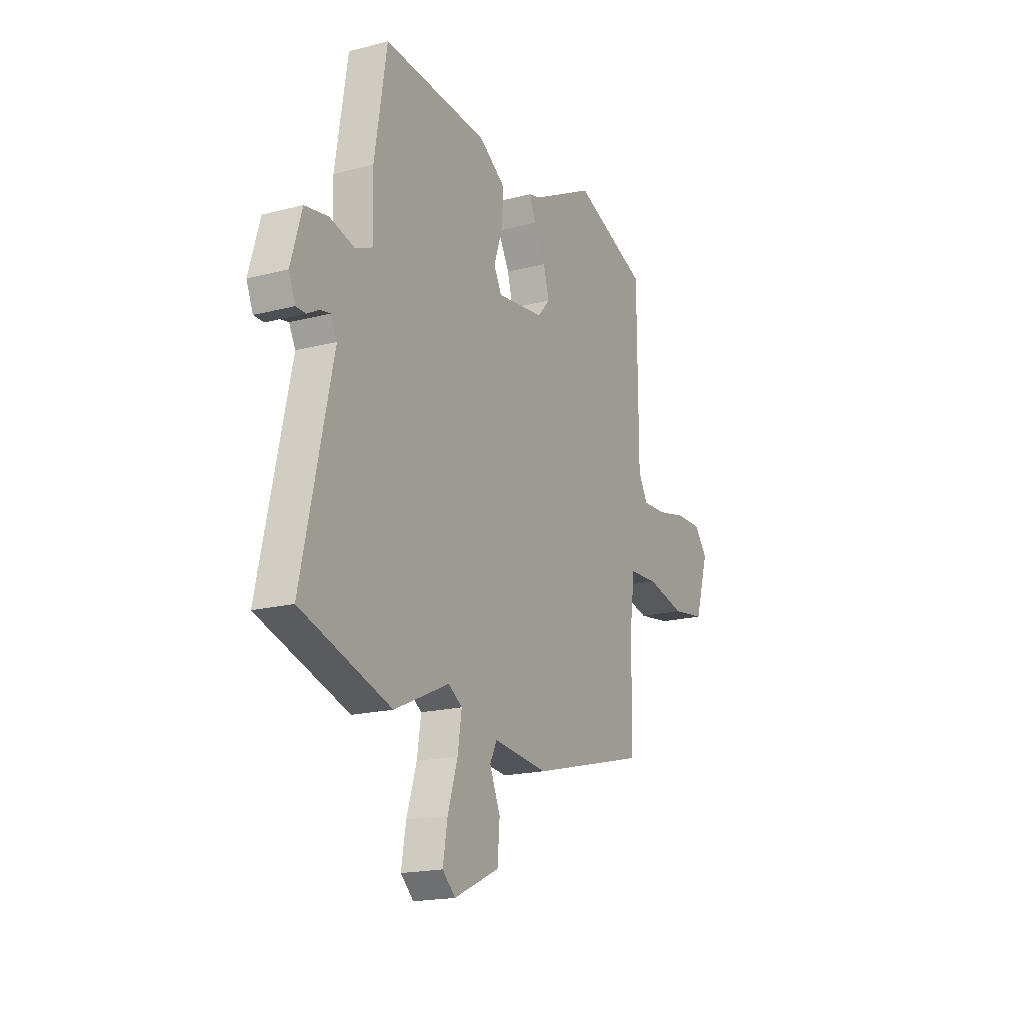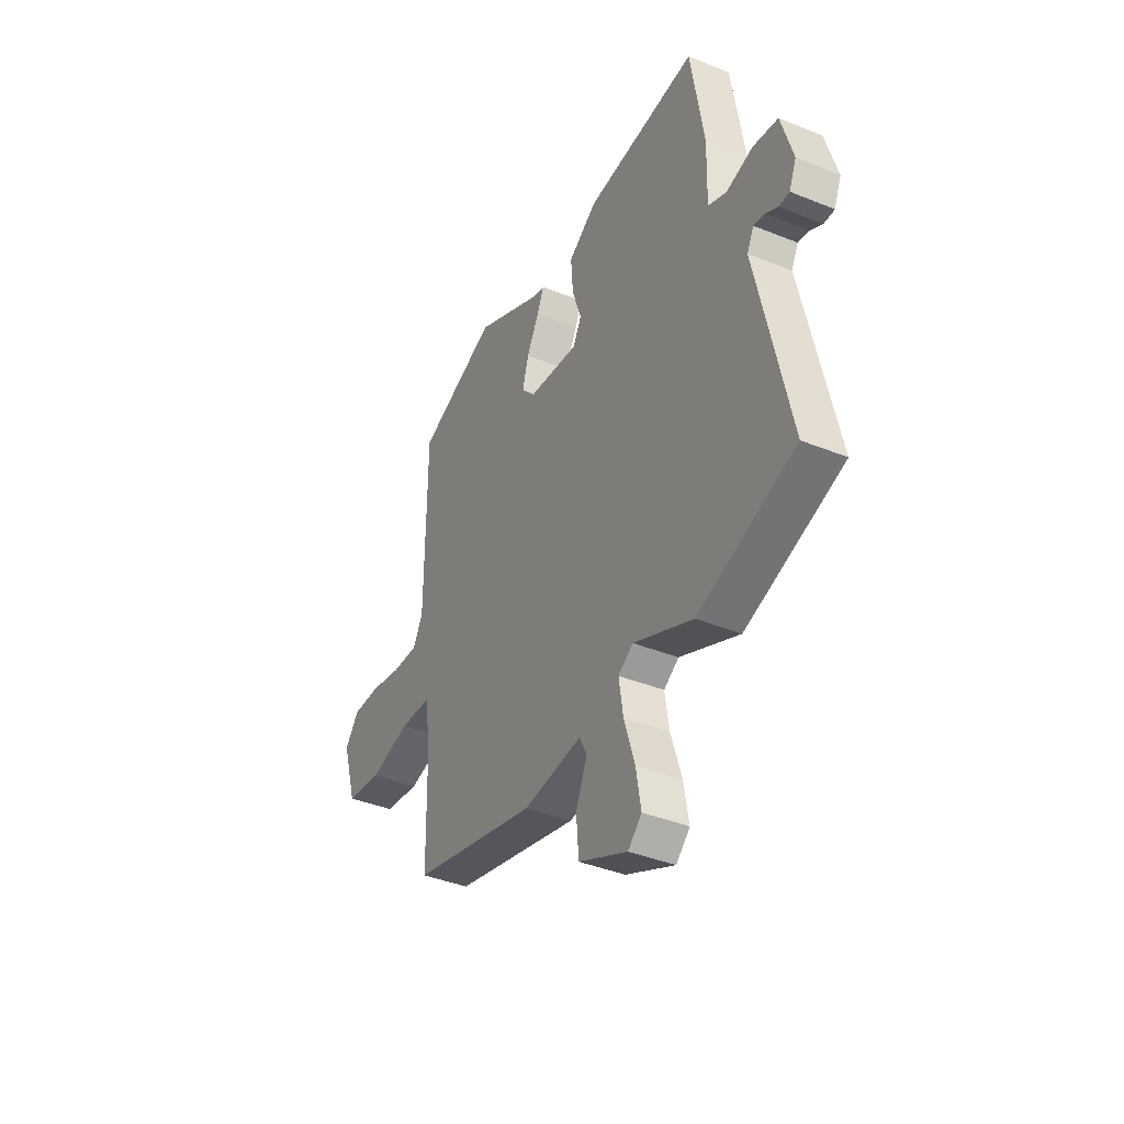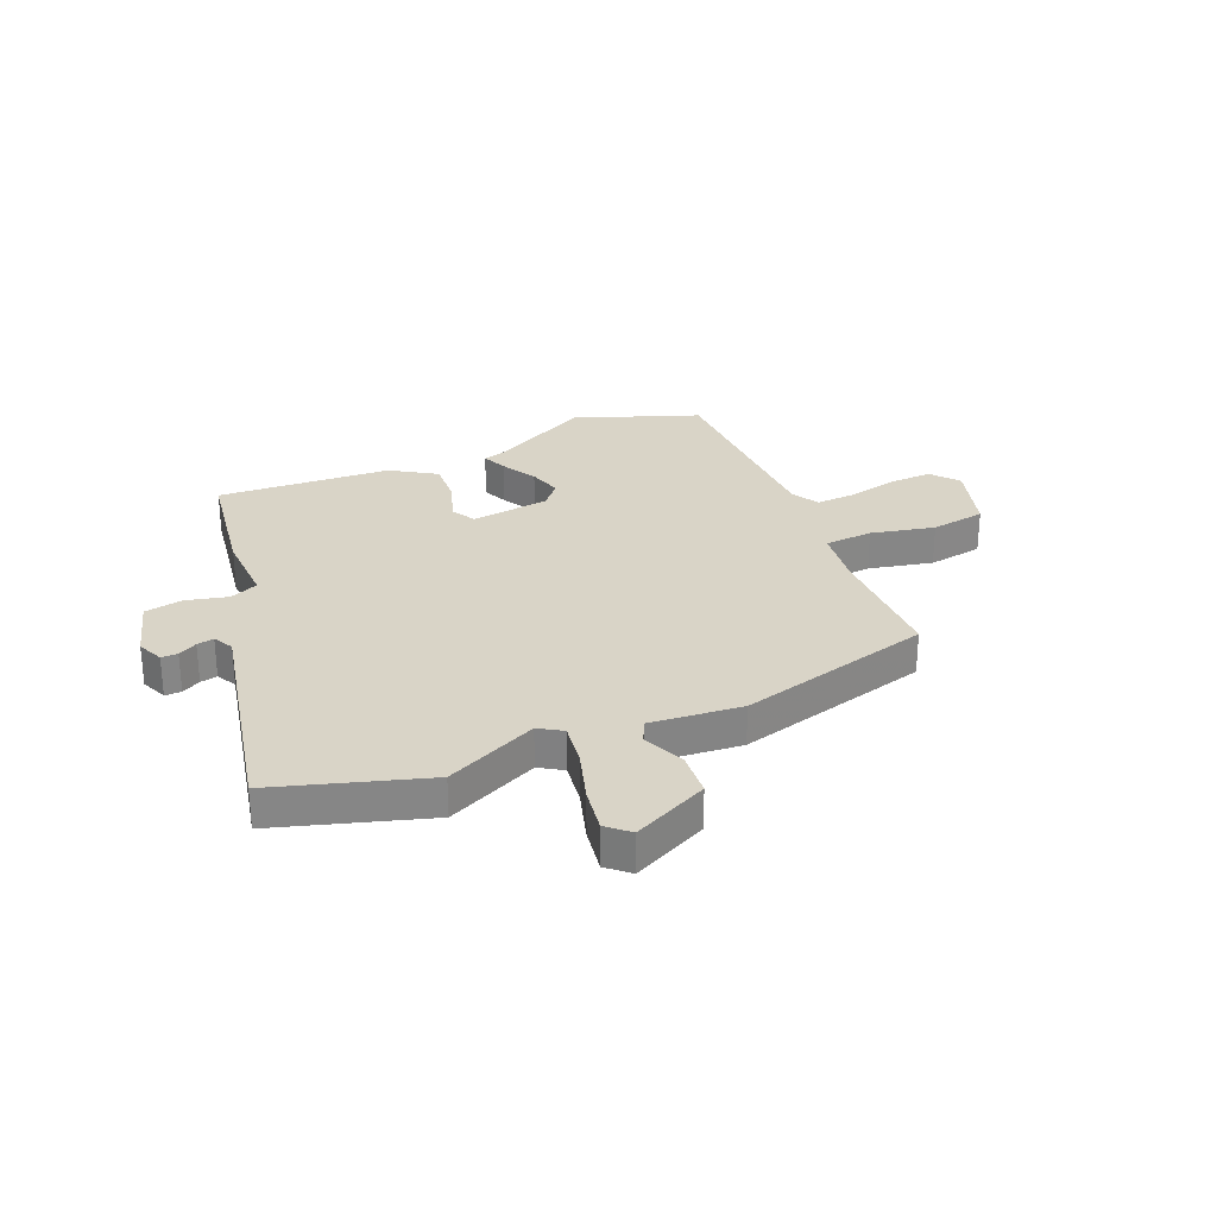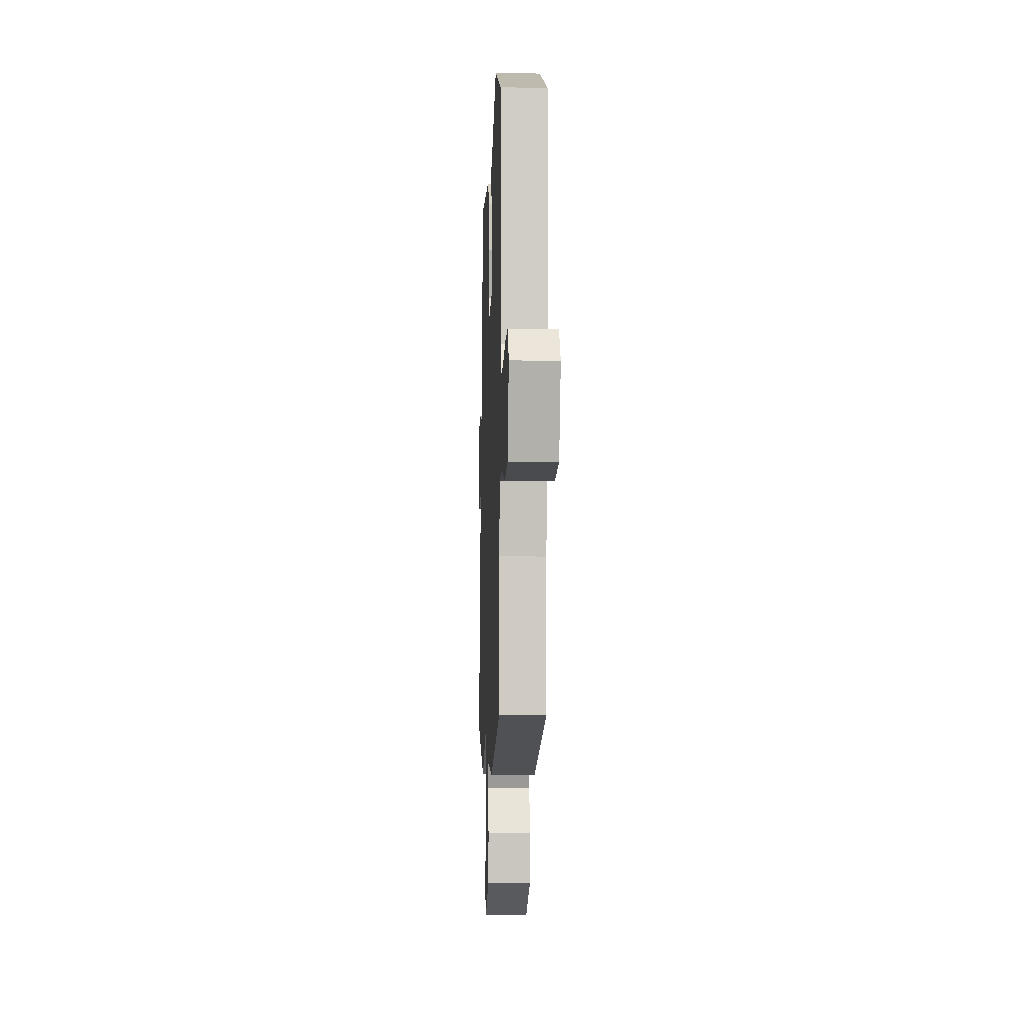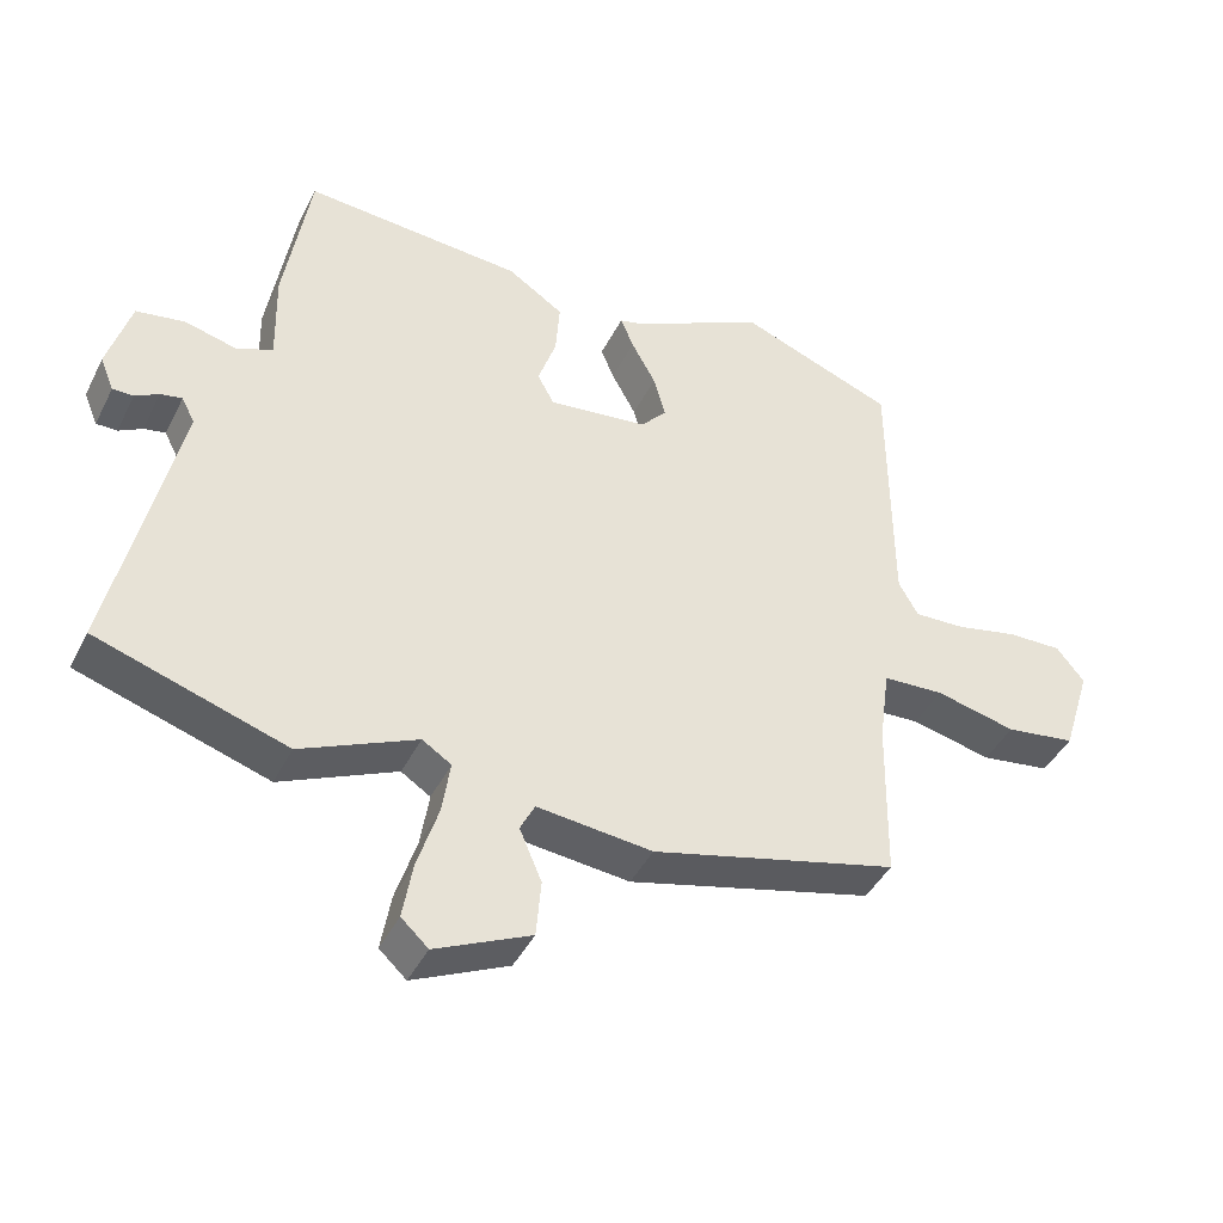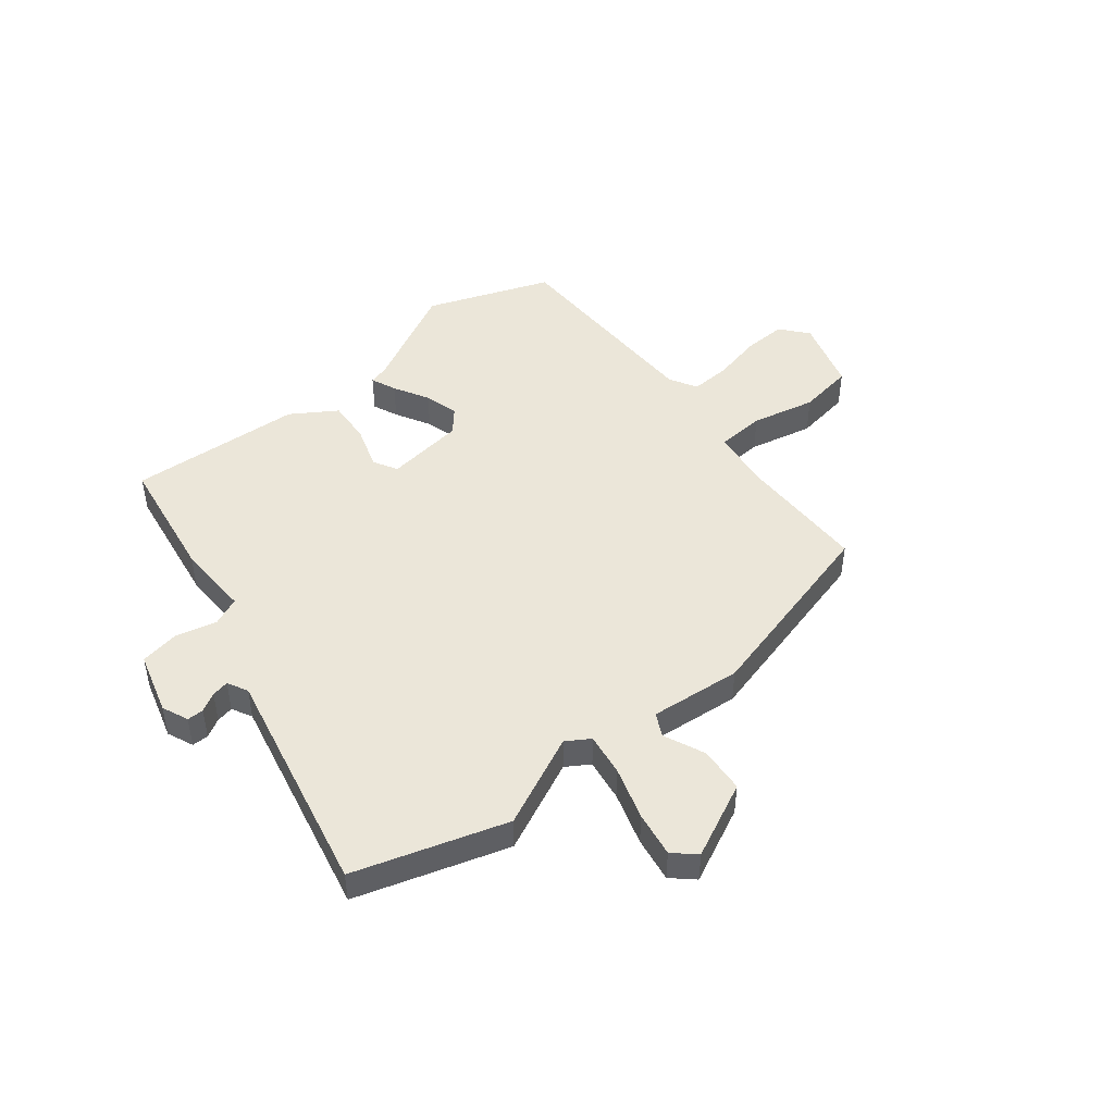
<metadata>
{"format":"obj","ext":"obj","renderer":"f3d","projection":"perspective","resolution":1024,"background":"white","views":[{"elev":-18.4,"azim":116.7,"up":"+Z"},{"elev":-39.5,"azim":63.3,"up":"+Z"},{"elev":28.4,"azim":156.3,"up":"+Y"},{"elev":-5.5,"azim":-92.3,"up":"+Z"},{"elev":-42.9,"azim":154.8,"up":"+Z"},{"elev":46.7,"azim":140.8,"up":"+Y"}]}
</metadata>
<code>
v -0.531 0.07 0.488
v -0.306 0.07 0.574
v -0.115 0.07 0.477
v -0.08 0.07 0.468
v -0.099 0.07 0.422
v -0.134 0.07 0.358
v -0.151 0.07 0.296
v -0.114 0.07 0.254
v 0.03 0.07 0.236
v 0.054 0.07 0.28
v 0.028 0.07 0.358
v 0.022 0.07 0.438
v 0.103 0.07 0.491
v 0.419 0.07 0.513
v 0.456 0.07 0.284
v 0.453 0.07 0.148
v 0.505 0.07 0.126
v 0.58 0.07 0.145
v 0.65 0.07 0.133
v 0.683 0.07 0.02
v 0.663 0.07 -0.028
v 0.633 0.07 -0.028
v 0.599 0.07 -0.009
v 0.568 0.07 -0.003
v 0.549 0.07 -0.04
v 0.641 0.07 -0.455
v 0.368 0.07 -0.542
v 0.201 0.07 -0.466
v 0.159 0.07 -0.493
v 0.171 0.07 -0.571
v 0.201 0.07 -0.666
v 0.215 0.07 -0.748
v 0.176 0.07 -0.784
v 0.039 0.07 -0.72
v 0.032 0.07 -0.637
v 0.064 0.07 -0.562
v 0.043 0.07 -0.52
v -0.123 0.07 -0.537
v -0.478 0.07 -0.445
v -0.482 0.07 -0.21
v -0.497 0.07 -0.099
v -0.585 0.07 -0.094
v -0.701 0.07 -0.121
v -0.802 0.07 -0.106
v -0.843 0.07 0.026
v -0.803 0.07 0.076
v -0.724 0.07 0.074
v -0.634 0.07 0.054
v -0.561 0.07 0.051
v -0.533 0.07 0.101
v -0.531 0 0.488
v -0.306 0 0.574
v -0.115 0 0.477
v -0.08 0 0.468
v -0.099 0 0.422
v -0.134 0 0.358
v -0.151 0 0.296
v -0.114 0 0.254
v 0.03 0 0.236
v 0.054 0 0.28
v 0.028 0 0.358
v 0.022 0 0.438
v 0.103 0 0.491
v 0.419 0 0.513
v 0.456 0 0.284
v 0.453 0 0.148
v 0.505 0 0.126
v 0.58 0 0.145
v 0.65 0 0.133
v 0.683 0 0.02
v 0.663 0 -0.028
v 0.633 0 -0.028
v 0.599 0 -0.009
v 0.568 0 -0.003
v 0.549 0 -0.04
v 0.641 0 -0.455
v 0.368 0 -0.542
v 0.201 0 -0.466
v 0.159 0 -0.493
v 0.171 0 -0.571
v 0.201 0 -0.666
v 0.215 0 -0.748
v 0.176 0 -0.784
v 0.039 0 -0.72
v 0.032 0 -0.637
v 0.064 0 -0.562
v 0.043 0 -0.52
v -0.123 0 -0.537
v -0.478 0 -0.445
v -0.482 0 -0.21
v -0.497 0 -0.099
v -0.585 0 -0.094
v -0.701 0 -0.121
v -0.802 0 -0.106
v -0.843 0 0.026
v -0.803 0 0.076
v -0.724 0 0.074
v -0.634 0 0.054
v -0.561 0 0.051
v -0.533 0 0.101
f 46 47 48
f 45 46 48
f 44 45 48
f 43 44 48
f 42 43 48
f 41 42 48 49
f 37 38 39 40
f 37 40 41
f 34 35 36
f 33 34 36
f 32 33 36
f 31 32 36
f 30 31 36
f 29 30 36 37
f 41 49 50
f 37 41 50
f 29 37 50
f 28 29 50
f 21 22 23
f 20 21 23
f 19 20 23
f 18 19 23
f 17 18 23
f 16 17 23 24
f 14 15 16
f 13 14 16
f 12 13 16
f 11 12 16
f 10 11 16
f 16 24 25
f 10 16 25
f 9 10 25
f 3 4 5 6
f 3 6 7
f 2 3 7
f 1 2 7
f 50 1 7 8
f 27 28 50
f 26 27 50
f 25 26 50
f 9 25 50
f 8 9 50
f 98 97 96
f 98 96 95
f 98 95 94
f 98 94 93
f 98 93 92
f 99 98 92 91
f 90 89 88 87
f 91 90 87
f 86 85 84
f 86 84 83
f 86 83 82
f 86 82 81
f 86 81 80
f 87 86 80 79
f 100 99 91
f 100 91 87
f 100 87 79
f 100 79 78
f 73 72 71
f 73 71 70
f 73 70 69
f 73 69 68
f 73 68 67
f 74 73 67 66
f 66 65 64
f 66 64 63
f 66 63 62
f 66 62 61
f 66 61 60
f 75 74 66
f 75 66 60
f 75 60 59
f 56 55 54 53
f 57 56 53
f 57 53 52
f 57 52 51
f 58 57 51 100
f 100 78 77
f 100 77 76
f 100 76 75
f 100 75 59
f 100 59 58
f 1 51 52 2
f 2 52 53 3
f 3 53 54 4
f 4 54 55 5
f 5 55 56 6
f 6 56 57 7
f 7 57 58 8
f 8 58 59 9
f 9 59 60 10
f 10 60 61 11
f 11 61 62 12
f 12 62 63 13
f 13 63 64 14
f 14 64 65 15
f 15 65 66 16
f 16 66 67 17
f 17 67 68 18
f 18 68 69 19
f 19 69 70 20
f 20 70 71 21
f 21 71 72 22
f 22 72 73 23
f 23 73 74 24
f 24 74 75 25
f 25 75 76 26
f 26 76 77 27
f 27 77 78 28
f 28 78 79 29
f 29 79 80 30
f 30 80 81 31
f 31 81 82 32
f 32 82 83 33
f 33 83 84 34
f 34 84 85 35
f 35 85 86 36
f 36 86 87 37
f 37 87 88 38
f 38 88 89 39
f 39 89 90 40
f 40 90 91 41
f 41 91 92 42
f 42 92 93 43
f 43 93 94 44
f 44 94 95 45
f 45 95 96 46
f 46 96 97 47
f 47 97 98 48
f 48 98 99 49
f 49 99 100 50
f 50 100 51 1

</code>
